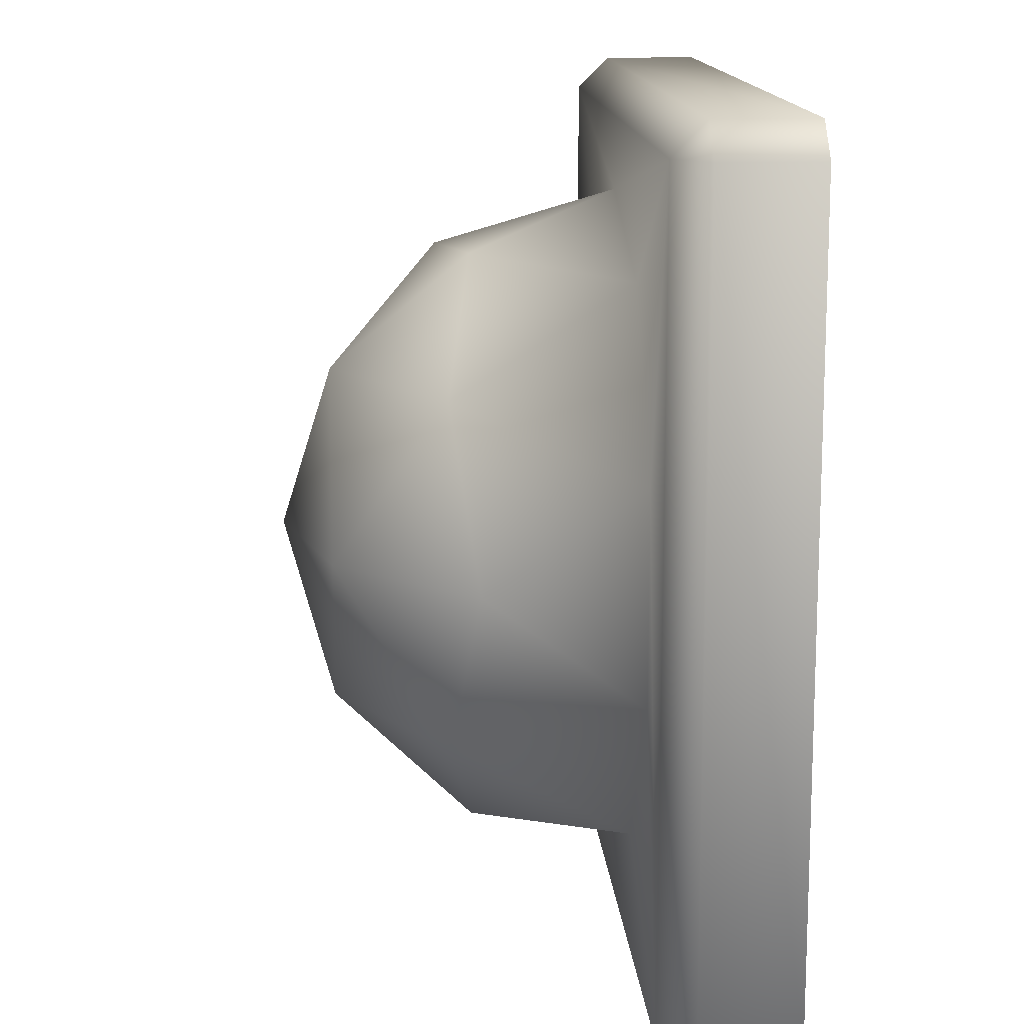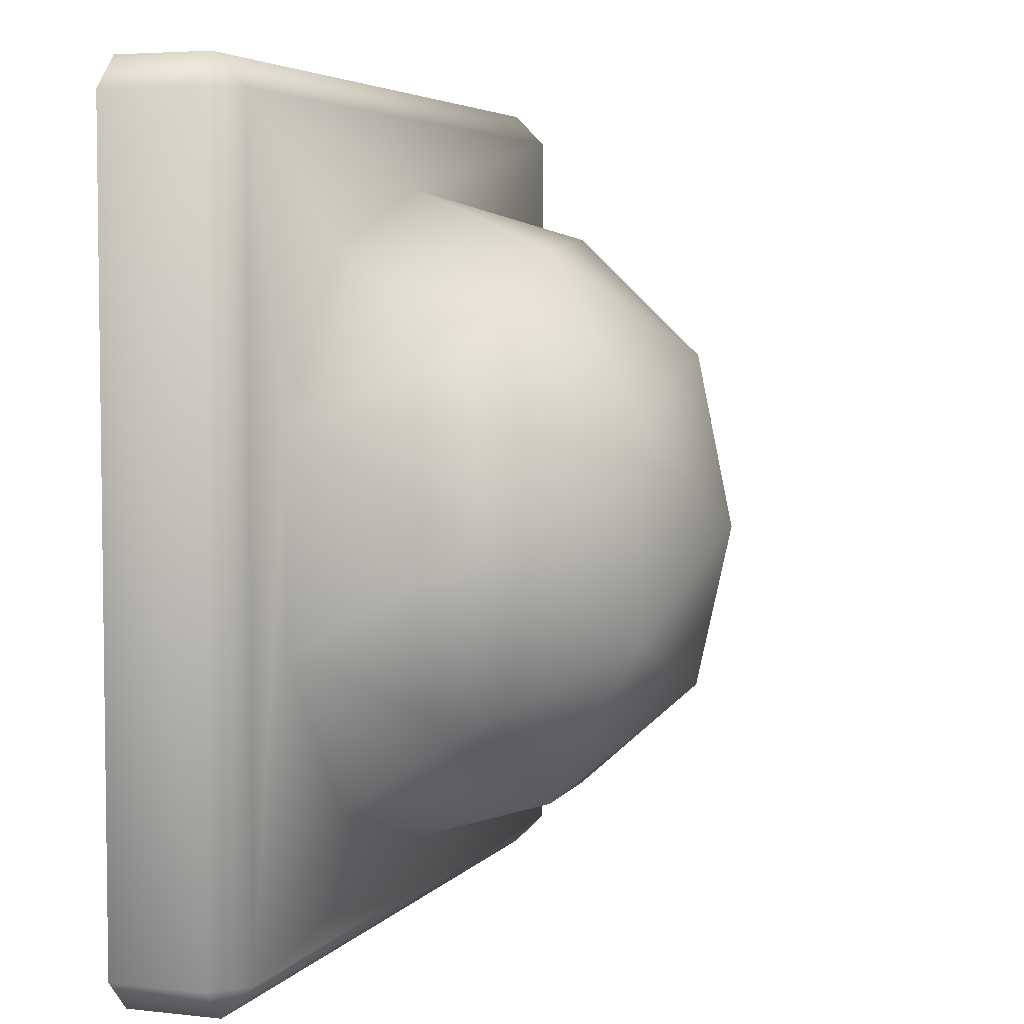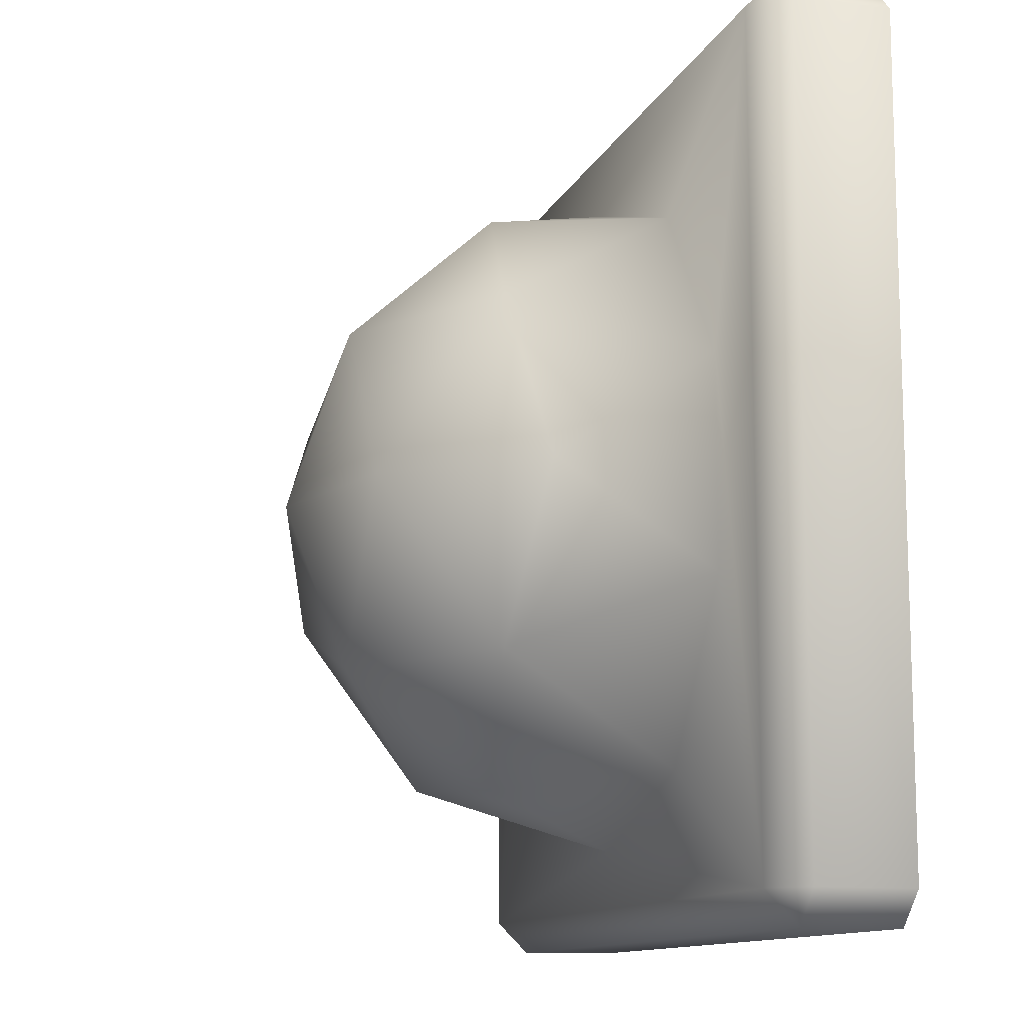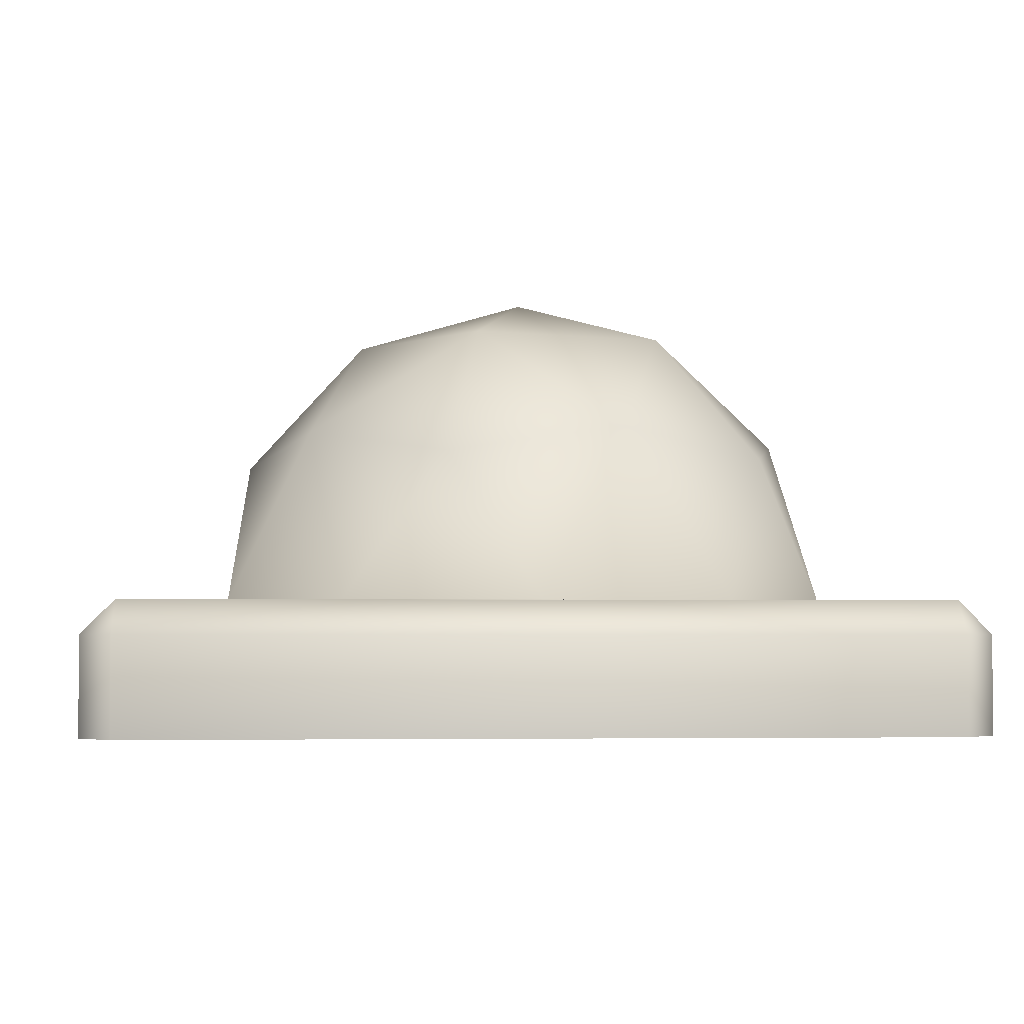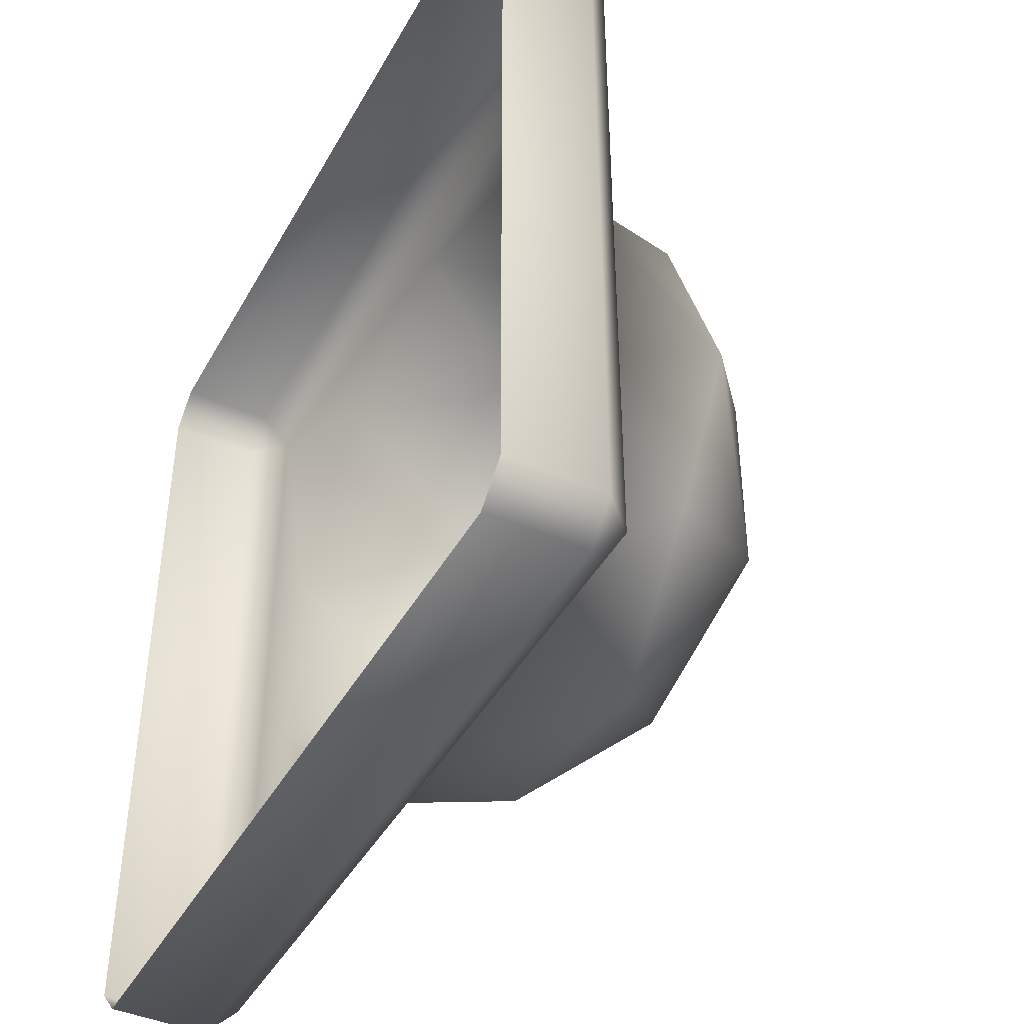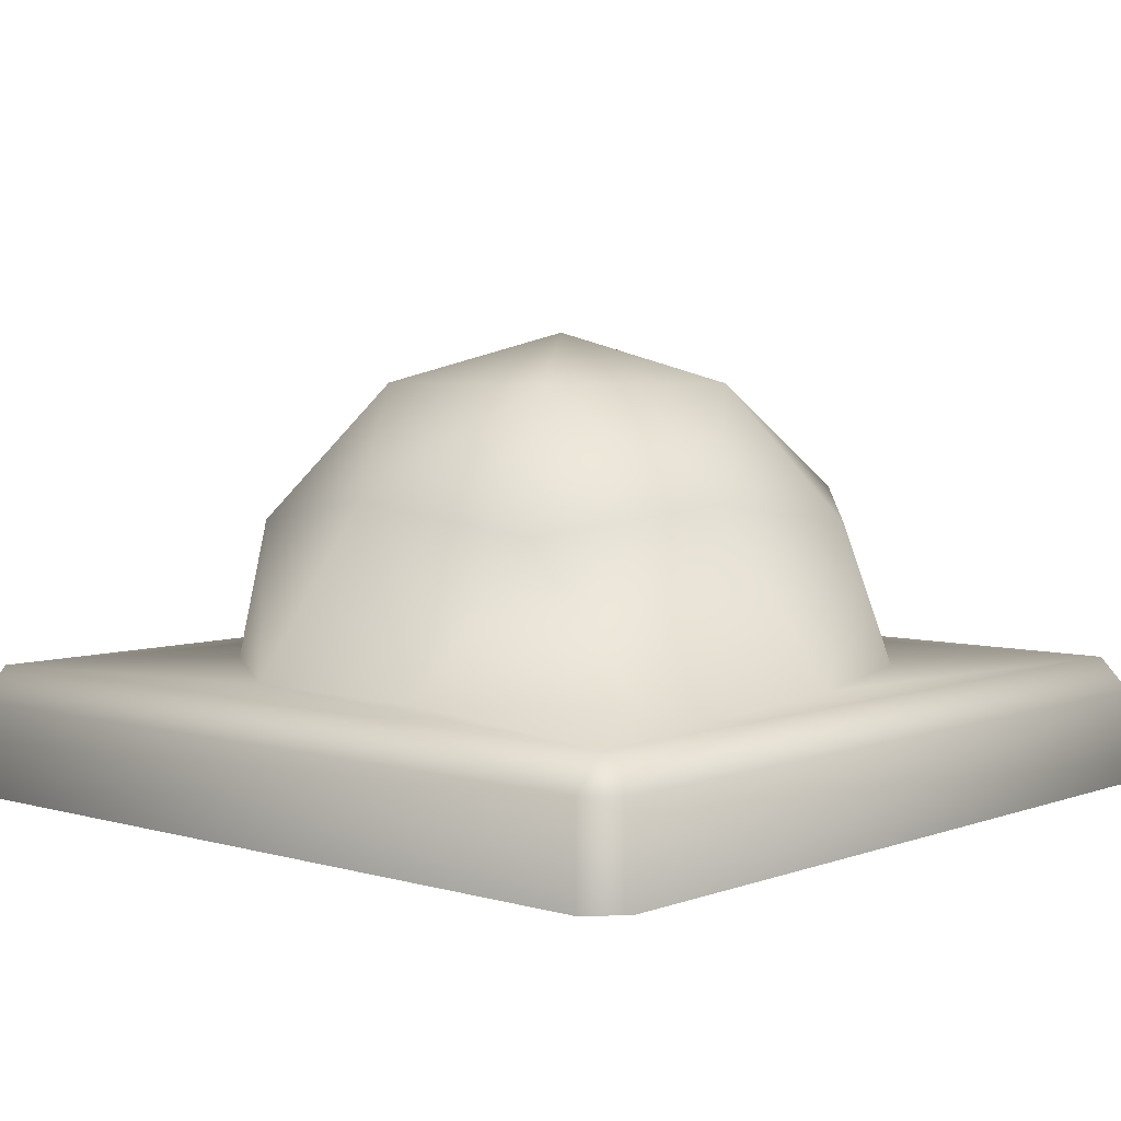
<metadata>
{"format":"obj","ext":"obj","renderer":"f3d","projection":"perspective","resolution":1024,"background":"white","views":[{"elev":14.0,"azim":86.1,"up":"+Y"},{"elev":4.7,"azim":-70.4,"up":"+Y"},{"elev":-11.7,"azim":73.4,"up":"+Y"},{"elev":-3.0,"azim":175.9,"up":"+Z"},{"elev":-43.1,"azim":-117.3,"up":"+Y"},{"elev":5.0,"azim":-48.4,"up":"+Z"}]}
</metadata>
<code>
g Gem-Sphere
v -0.0006936 0.0007503 -0.0001122
v -0.0007503 0.0006936 5.542e-05
v -0.0007503 0.0006936 -0.0001122
v -0.0006936 0.0007503 5.542e-05
v -0.0006936 0.0006936 0.0001122
v 0.0006936 0.0006936 0.0001122
v 0.0006936 0.0007503 -0.0001122
v 0.0006936 0.0007503 5.542e-05
v 0.0007503 0.0006936 -0.0001122
v 0.0007503 0.0006936 5.542e-05
v 0.0007503 -0.0006936 -0.0001122
v 0.0006936 -0.0006936 0.0001122
v 0.0007503 -0.0006936 5.543e-05
v -0.0007503 -0.0006936 5.543e-05
v -0.0007503 0.0006936 -0.0001122
v -0.0007503 -0.0006936 -0.0001122
v -0.0006936 -0.0006936 0.0001122
v -0.0006936 -0.0007503 5.543e-05
v -0.0006936 -0.0007503 -0.0001122
v 0.0006936 -0.0007503 5.543e-05
v 0.0006936 -0.0007503 -0.0001122
v 0.0007503 -0.0006936 -0.0001122
v -1.29e-05 0.0005699 0.0001141
v -0.0005671 0.0001672 0.0001141
v -0.0003554 0.0004586 0.0001141
v 0.0005412 0.0001672 0.0001141
v 0.0003296 0.0004586 0.0001141
v -0.0001661 0.0004586 0.0004204
v 0.0001481 0.0004828 0.0003747
v 0.0003881 0.0002785 0.0004204
v -0.0004345 0.0002935 0.0003747
v 8.175e-05 0.0002785 0.0006098
v -0.0002607 0.0001672 0.0006098
v -0.0005085 -1.281e-05 0.0004204
v -0.0005671 -0.0001929 0.0001141
v 0.0005082 -1.281e-05 0.0003747
v 0.0002934 -1.281e-05 0.0006097
v -1.29e-05 -1.281e-05 0.0006968
v -0.0002607 -0.0001929 0.0006098
v -0.0004345 -0.0003191 0.0003747
v -0.0003554 -0.0004842 0.0001141
v 0.0005412 -0.0001929 0.0001141
v 8.175e-05 -0.0003041 0.0006098
v -0.0001661 -0.0004842 0.0004204
v -1.29e-05 -0.0005955 0.0001141
v 0.0003881 -0.0003041 0.0004204
v 0.0003296 -0.0004842 0.0001141
v 0.0001481 -0.0005085 0.0003747
g Gem-Sphere_0
f 3 2 1
f 2 4 1
f 4 2 5
f 4 5 6
f 7 1 4
f 8 7 4
f 8 4 6
f 7 8 9
f 8 10 9
f 10 8 6
f 11 9 10
f 10 6 12
f 13 10 12
f 13 11 10
f 2 14 5
f 2 15 14
f 15 16 14
f 14 17 5
f 17 14 18
f 14 16 18
f 16 19 18
f 18 19 20
f 18 20 17
f 20 13 12
f 20 12 17
f 19 21 20
f 13 20 21
f 22 13 21
f 23 6 5
f 24 5 17
f 25 23 5
f 5 24 25
f 6 26 12
f 27 6 23
f 27 26 6
f 25 28 23
f 23 29 27
f 28 29 23
f 29 30 27
f 27 30 26
f 24 31 25
f 31 28 25
f 28 32 29
f 29 32 30
f 31 33 28
f 28 33 32
f 34 31 24
f 34 33 31
f 35 24 17
f 35 34 24
f 30 36 26
f 30 32 37
f 30 37 36
f 33 38 32
f 32 38 37
f 34 39 33
f 39 38 33
f 40 34 35
f 40 39 34
f 41 35 17
f 41 40 35
f 26 36 42
f 26 42 12
f 37 38 43
f 43 38 39
f 44 39 40
f 44 40 41
f 44 43 39
f 41 17 45
f 45 17 12
f 45 44 41
f 36 37 46
f 36 46 42
f 46 37 43
f 12 42 47
f 47 45 12
f 42 46 47
f 48 43 44
f 48 44 45
f 47 48 45
f 46 43 48
f 46 48 47

</code>
